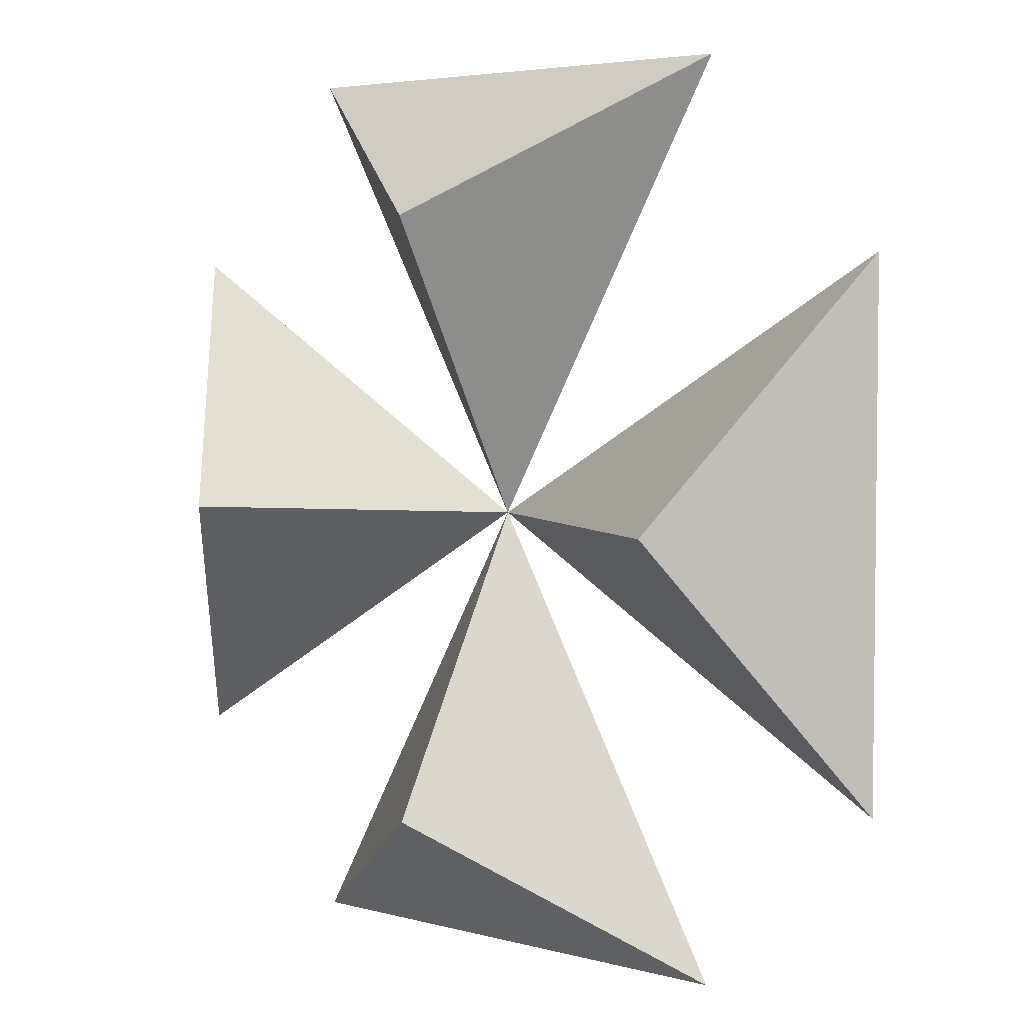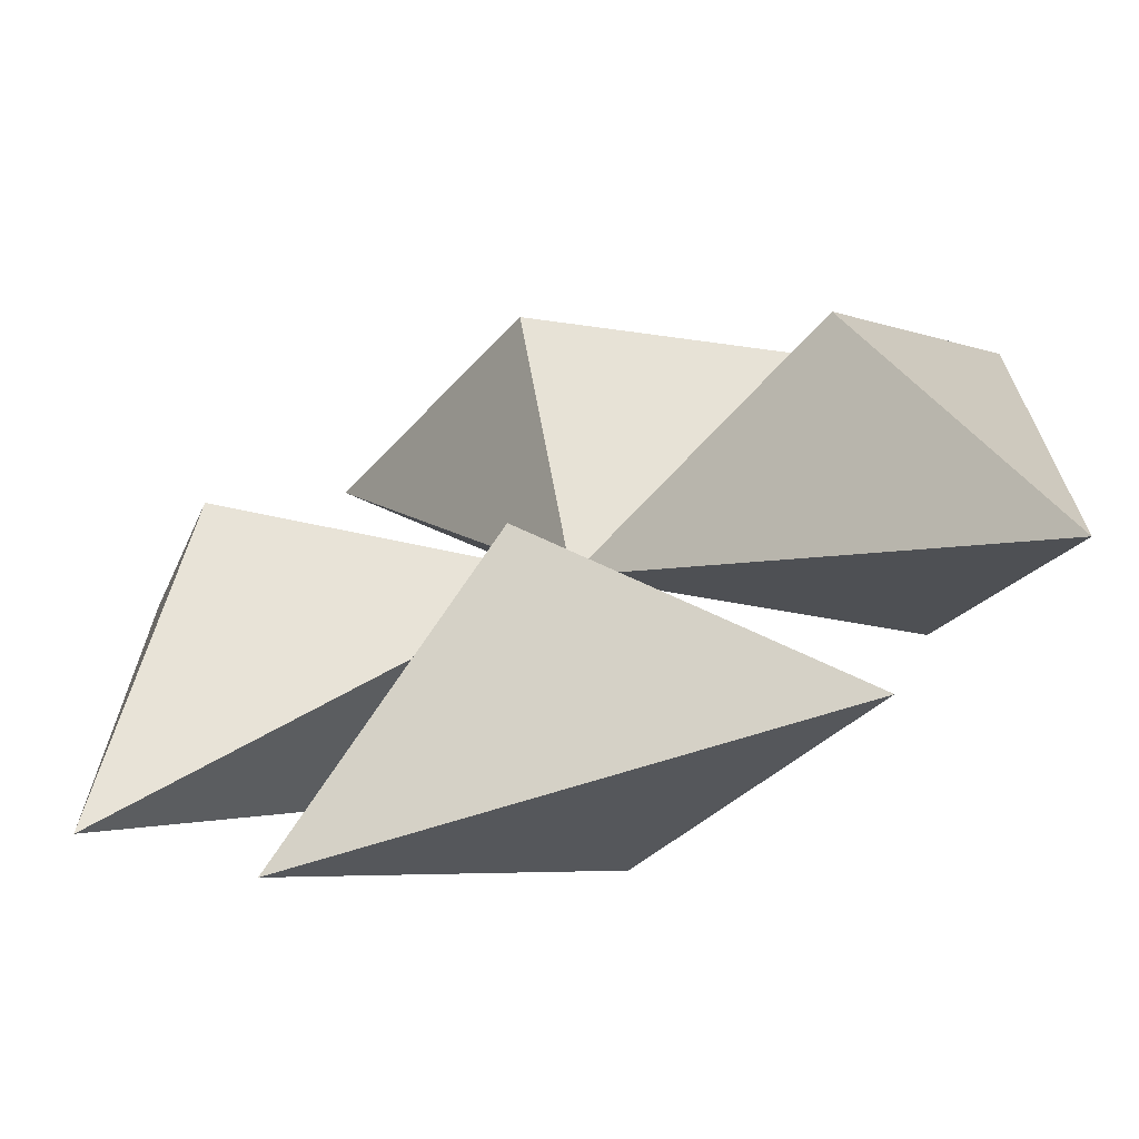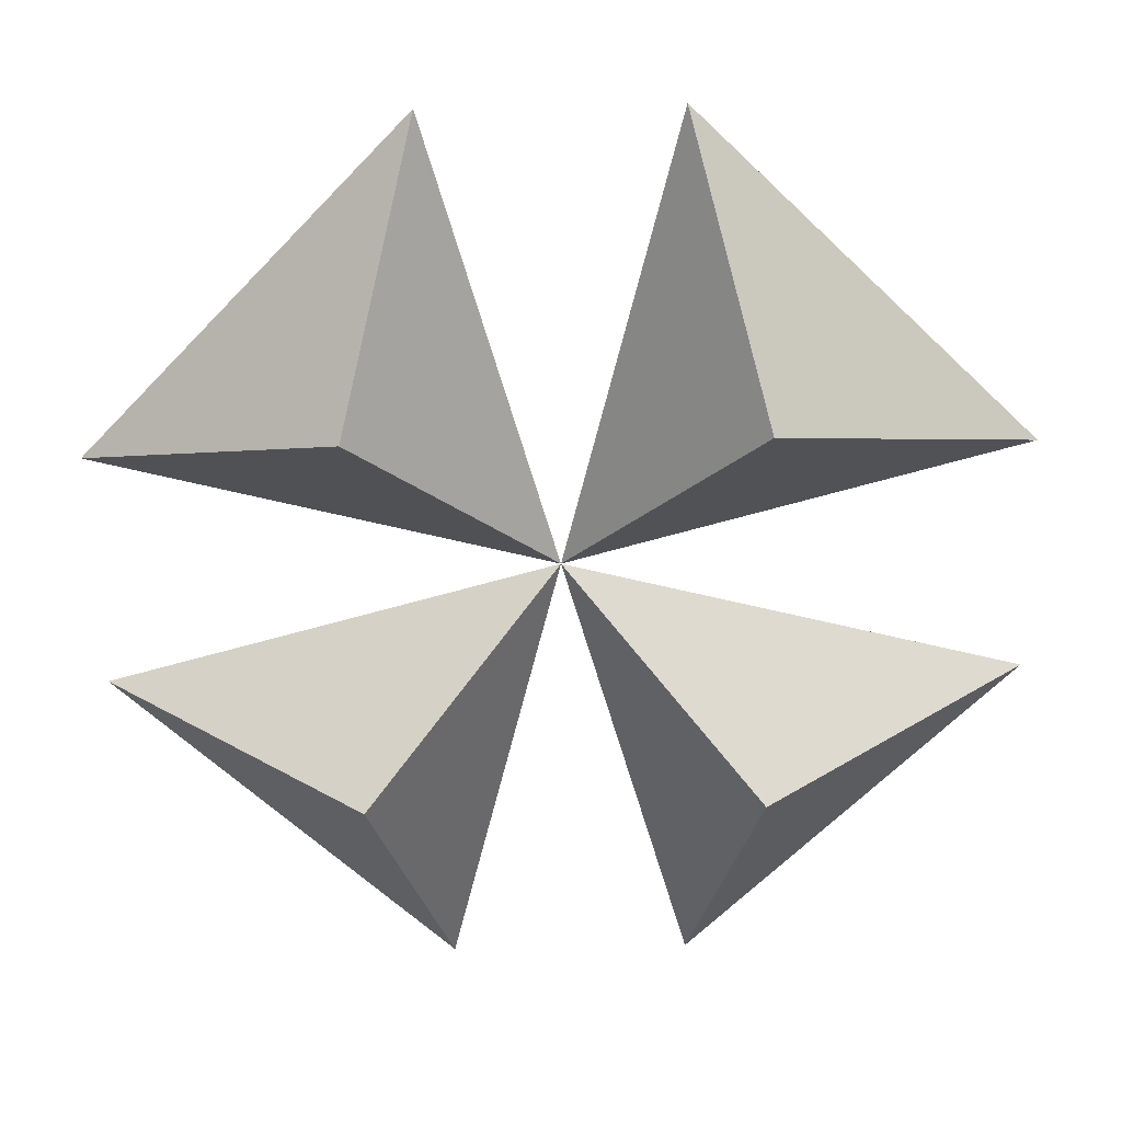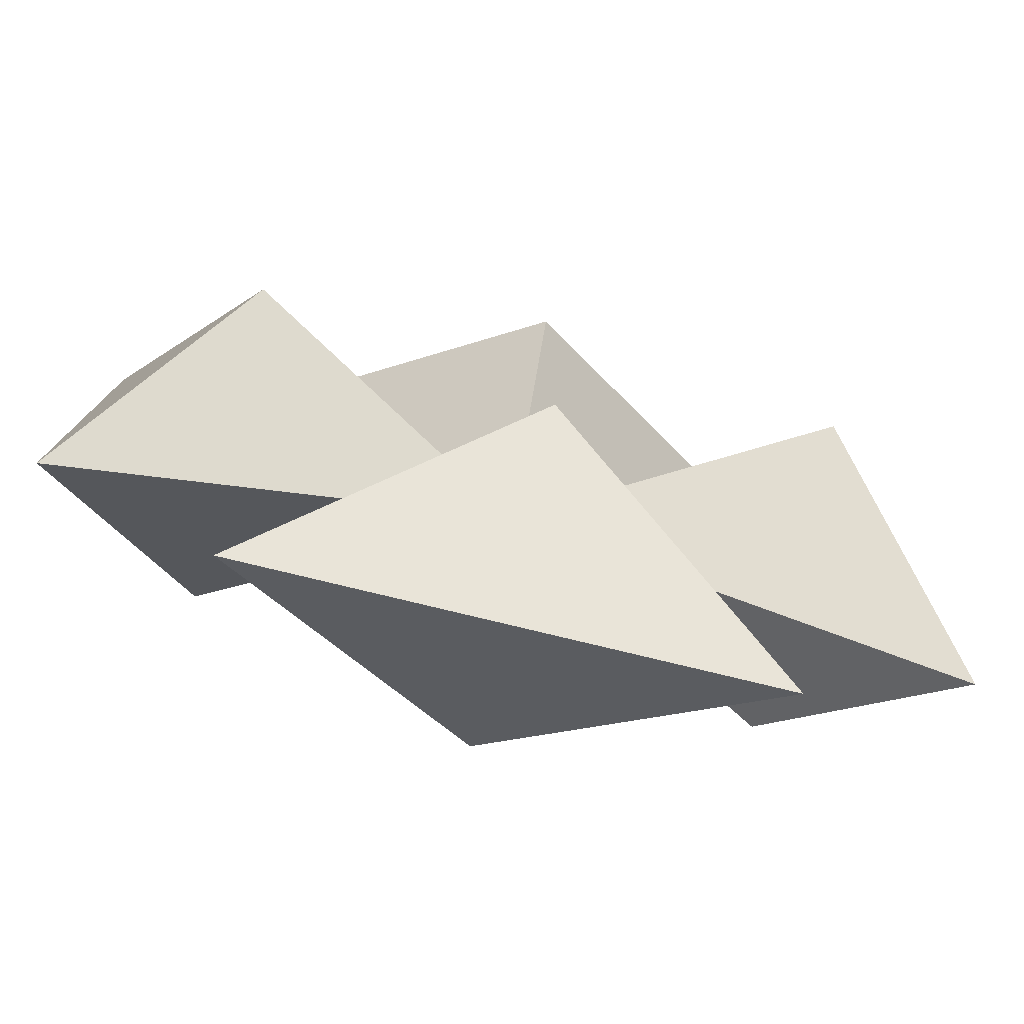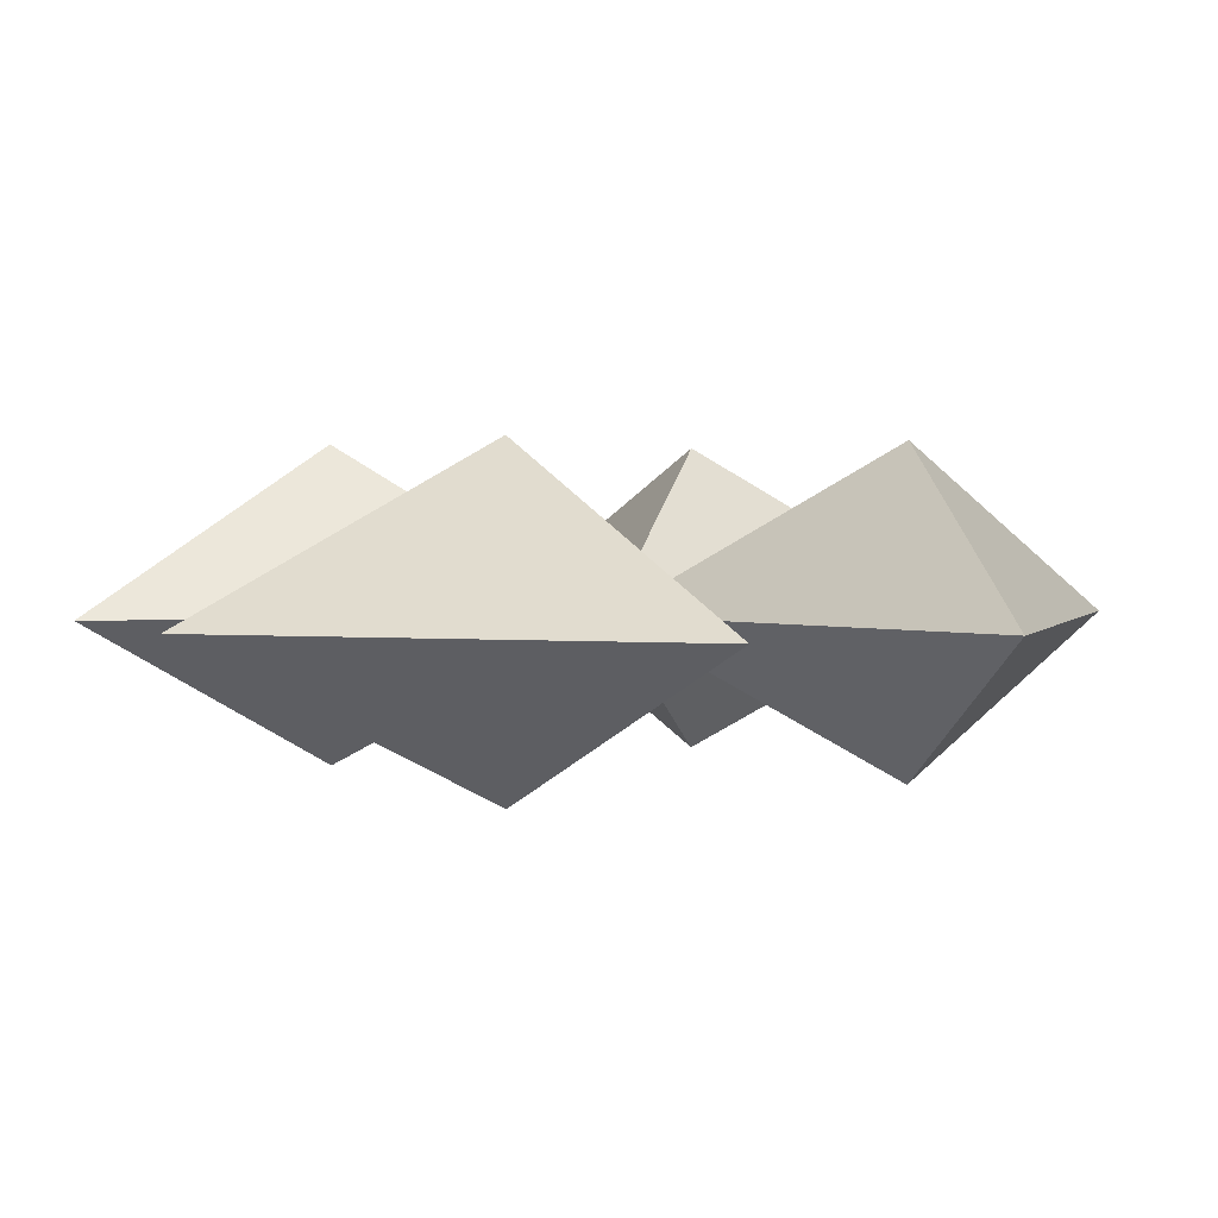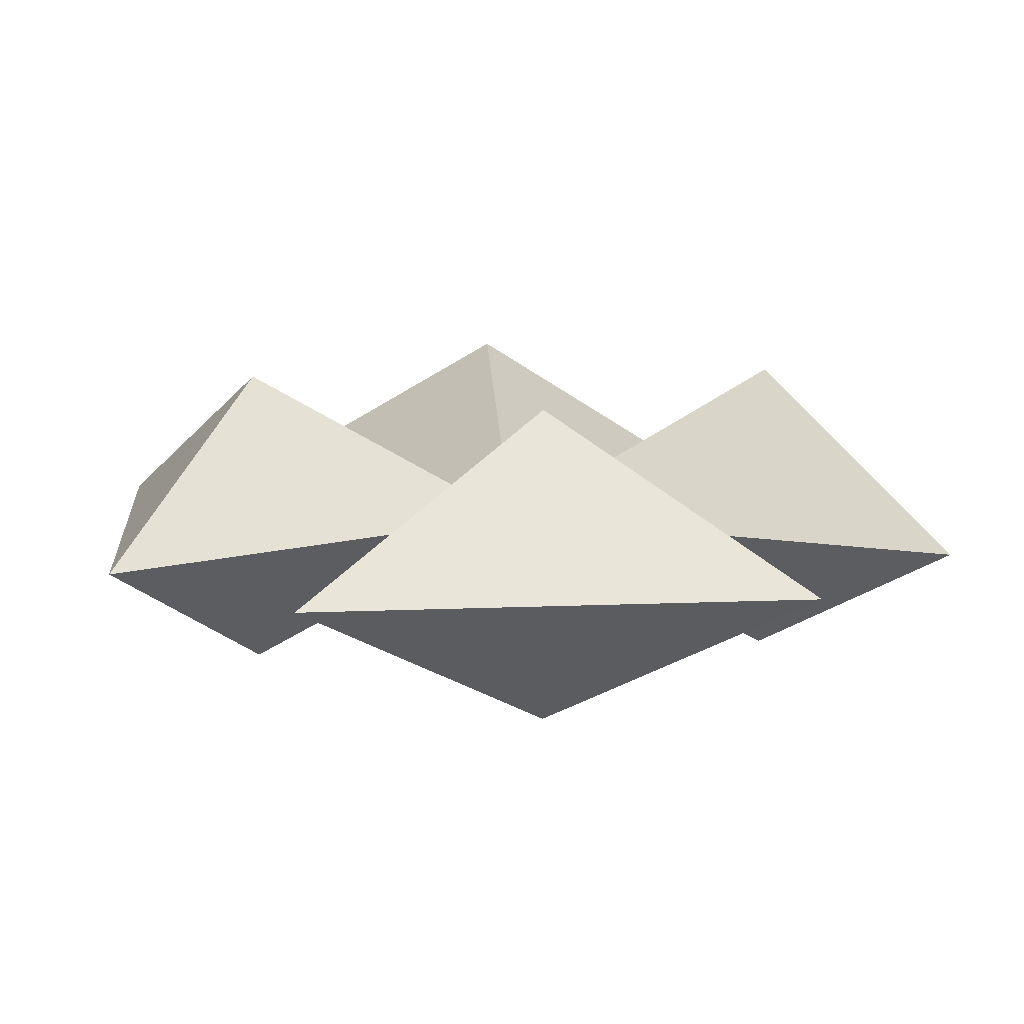
<metadata>
{"format":"obj","ext":"obj","renderer":"f3d","projection":"perspective","resolution":1024,"background":"white","views":[{"elev":4.4,"azim":41.7,"up":"+Z"},{"elev":-68.7,"azim":-162.3,"up":"+Z"},{"elev":-63.4,"azim":-43.8,"up":"+Y"},{"elev":-78.4,"azim":166.4,"up":"+Z"},{"elev":2.4,"azim":17.6,"up":"+Y"},{"elev":11.0,"azim":-96.2,"up":"+Y"}]}
</metadata>
<code>
o Cone
v 0 0 0
v 0.866 0.4956 0
v 1.299 0 -0.75
v 1.299 -0 0.75
f 1 2 3
f 1 3 4
f 3 2 4
f 4 2 1
o Cone.001
v 0 0 0
v -0.866 0.4956 0
v -1.299 0 0.75
v -1.299 -0 -0.75
f 5 6 7
f 5 7 8
f 7 6 8
f 8 6 5
o Cone.002
v 0 0 0
v 0 0.4956 -0.866
v -0.75 0 -1.299
v 0.75 -0 -1.299
f 9 10 11
f 9 11 12
f 11 10 12
f 12 10 9
o Cone.003
v 0 0 0
v 0 0.4956 0.866
v 0.75 0 1.299
v -0.75 -0 1.299
f 13 14 15
f 13 15 16
f 15 14 16
f 16 14 13
o Cone.004
v 0 0 0
v 0.866 -0.4577 -0
v 1.299 -0 0.75
v 1.299 0 -0.75
f 17 18 19
f 17 19 20
f 19 18 20
f 20 18 17
o Cone.005
v 0 0 0
v -0.866 -0.4577 -0
v -1.299 -0 -0.75
v -1.299 0 0.75
f 21 22 23
f 21 23 24
f 23 22 24
f 24 22 21
o Cone.006
v 0 0 0
v 0 -0.4577 0.866
v -0.75 -1e-06 1.299
v 0.75 -0 1.299
f 25 26 27
f 25 27 28
f 27 26 28
f 28 26 25
o Cone.007
v 0 0 0
v 0 -0.4577 -0.866
v 0.75 0 -1.299
v -0.75 1e-06 -1.299
f 29 30 31
f 29 31 32
f 31 30 32
f 32 30 29

</code>
